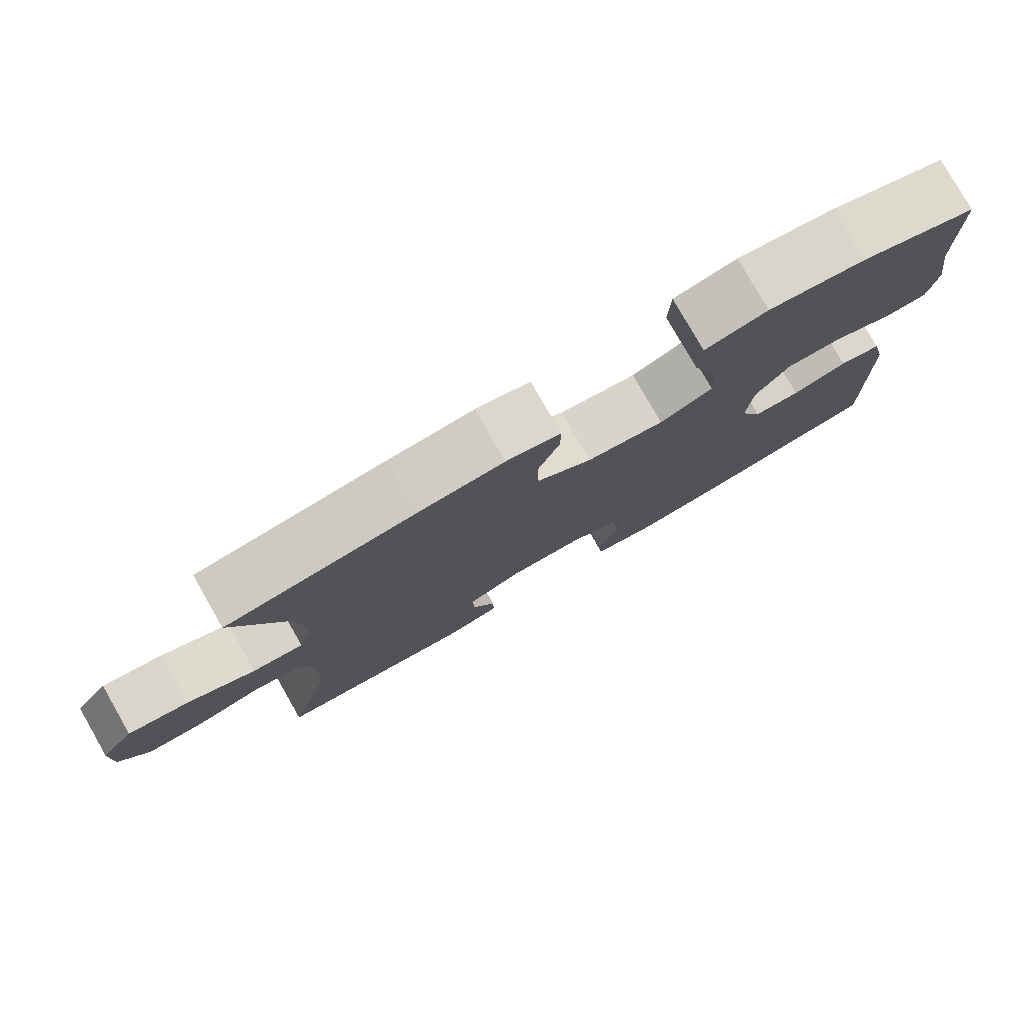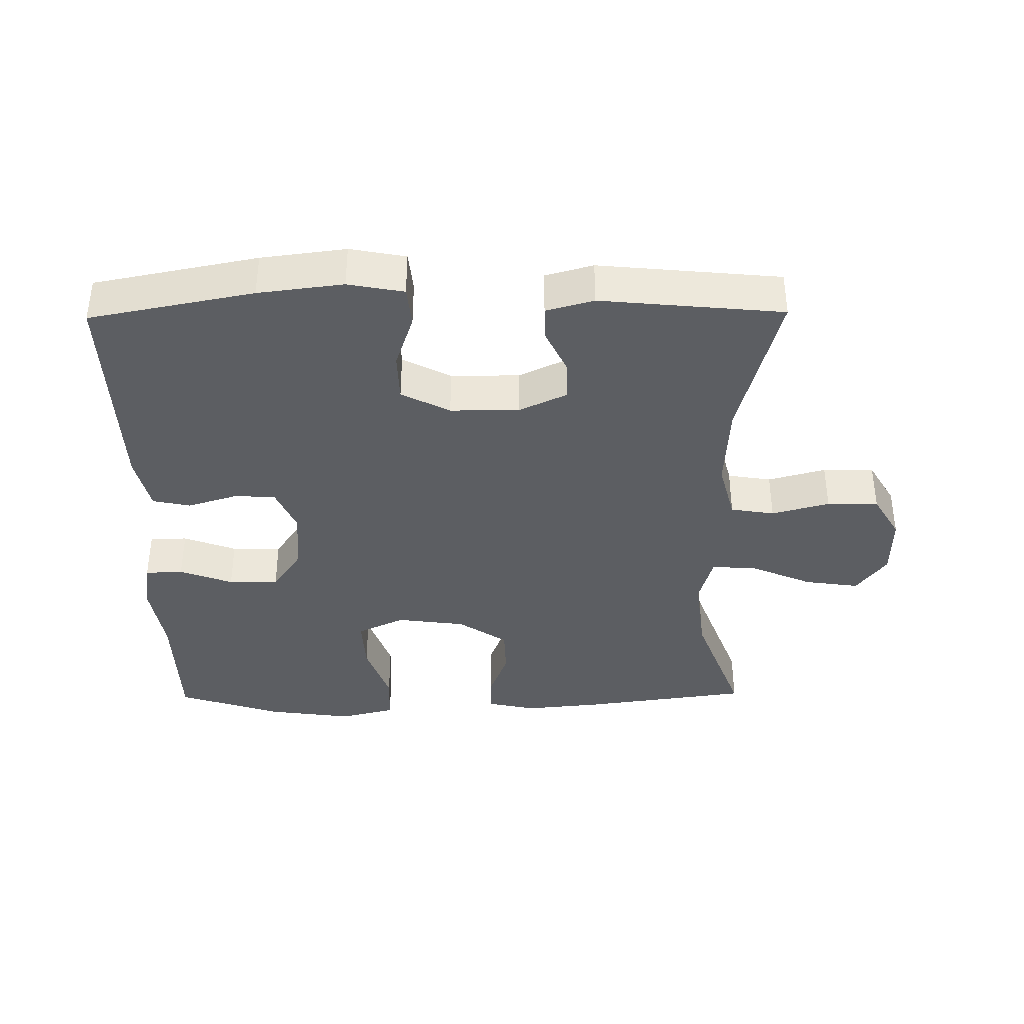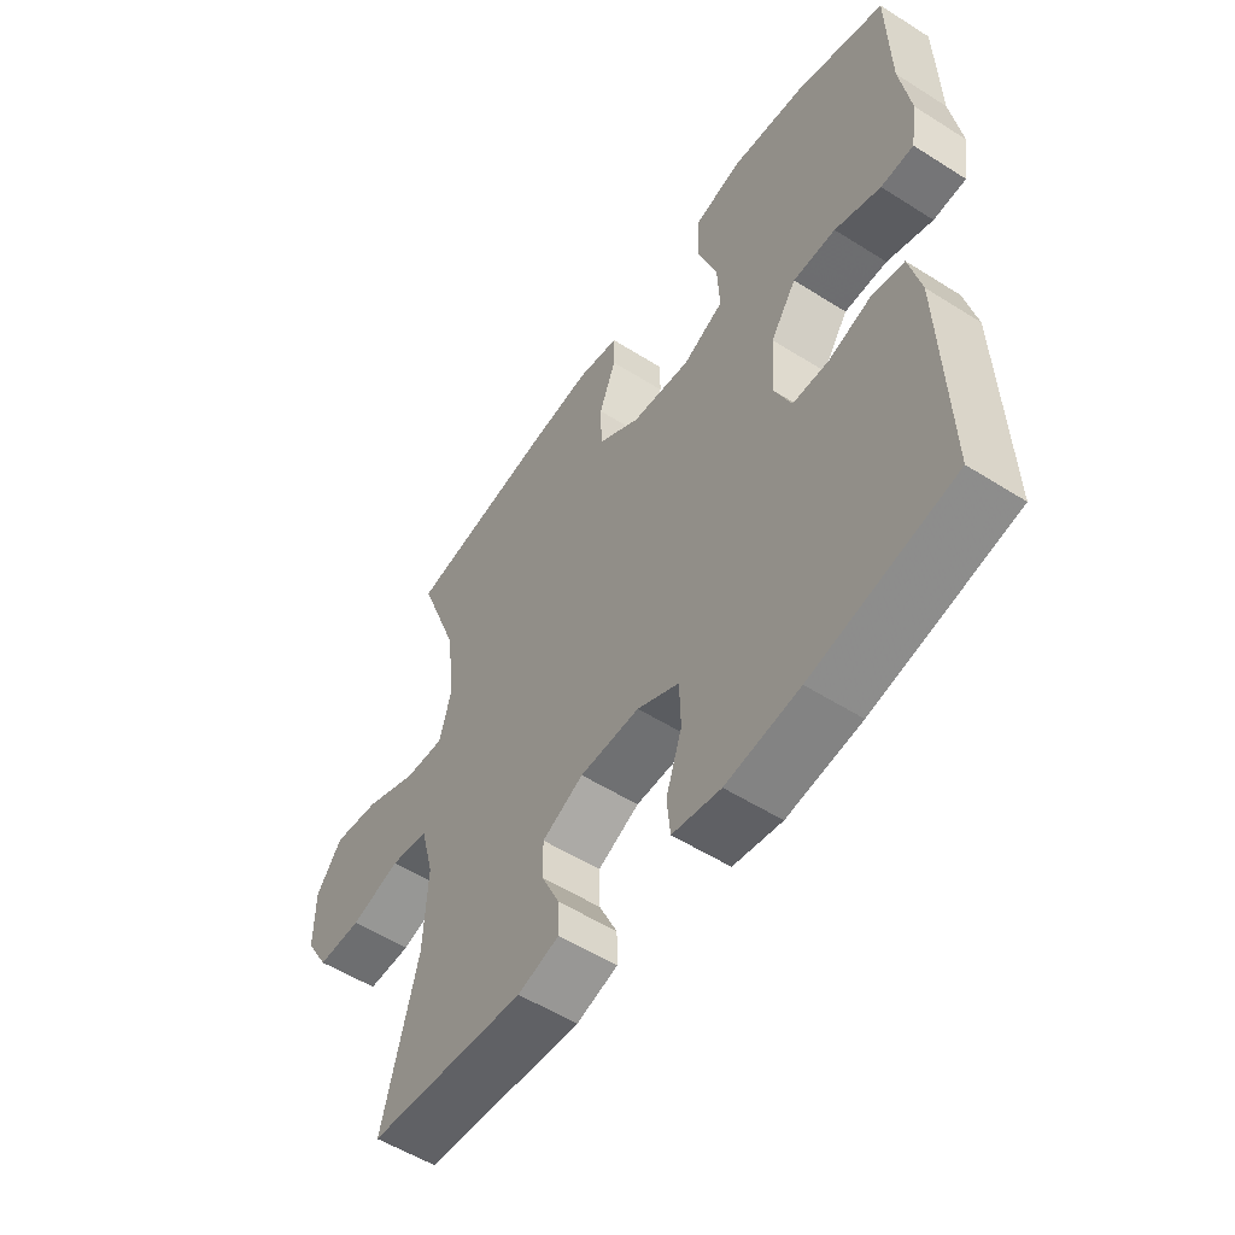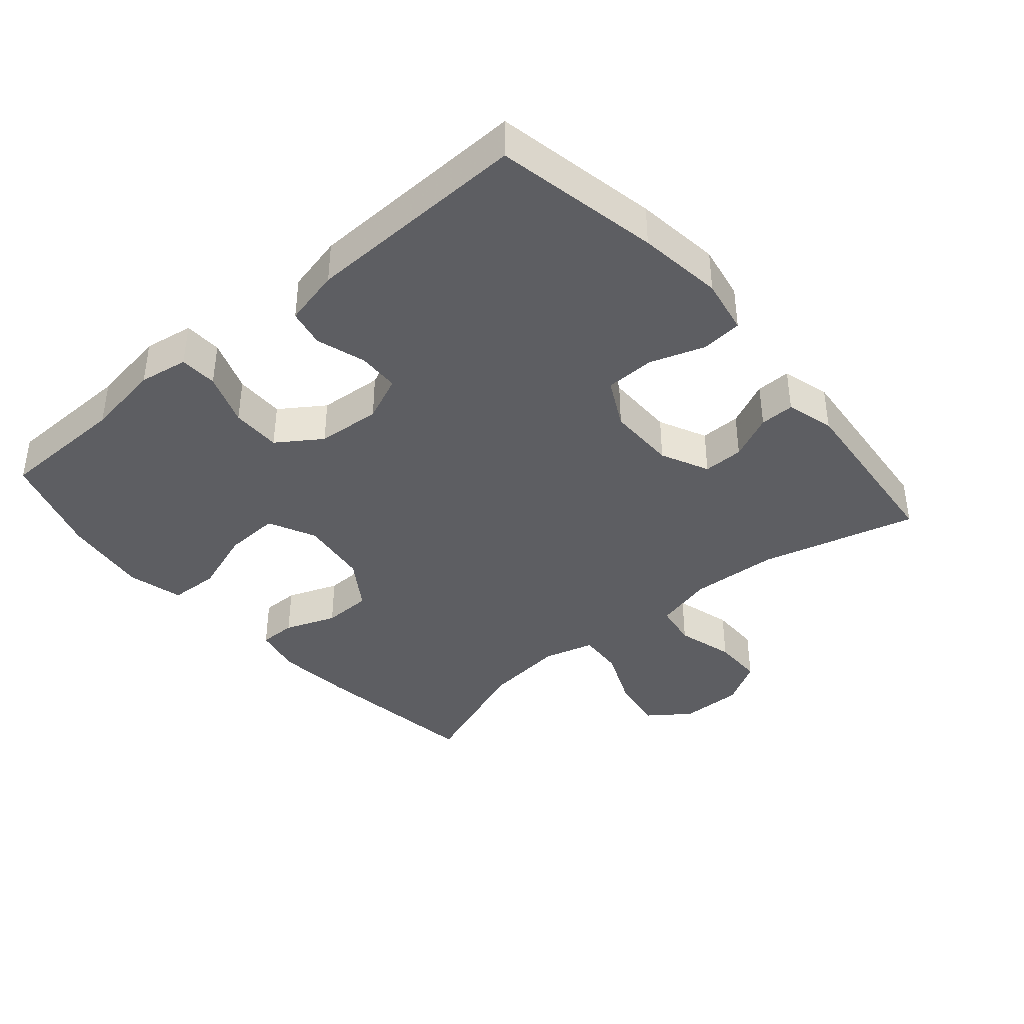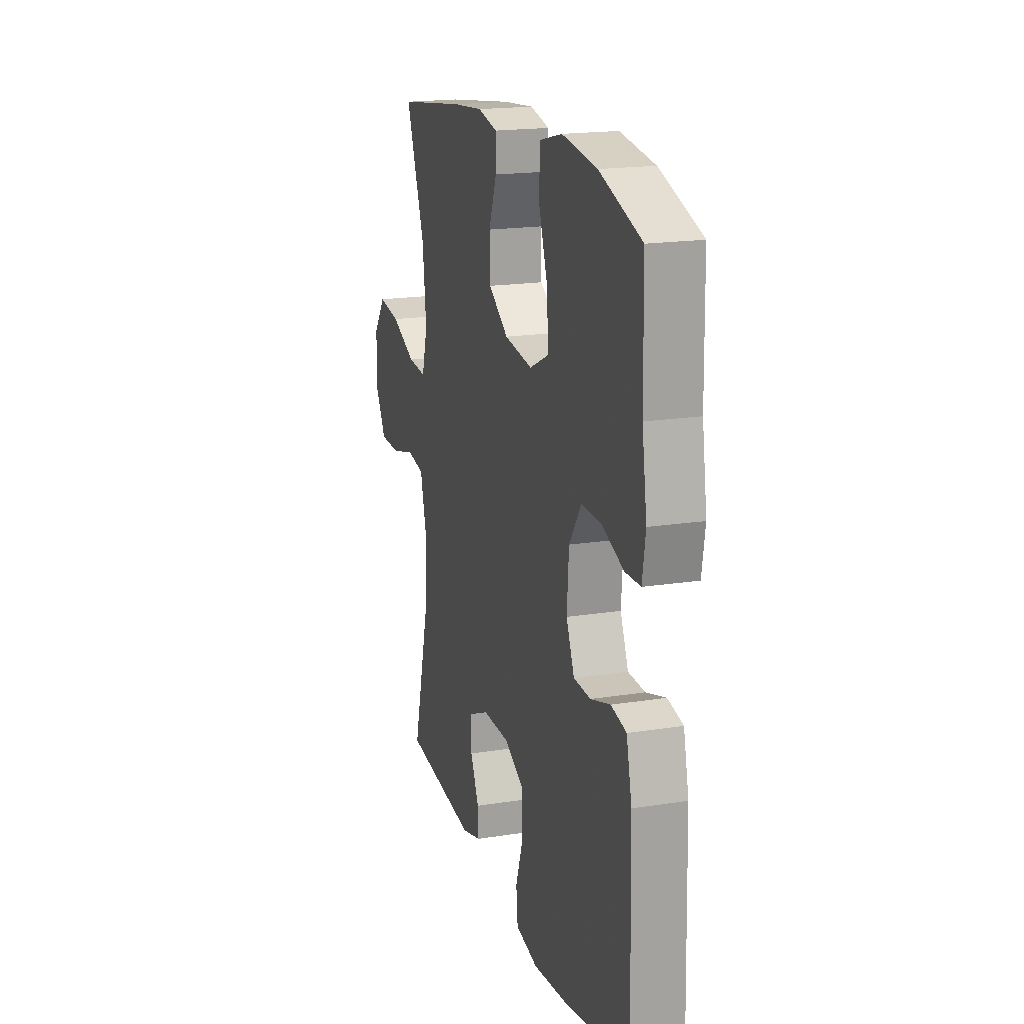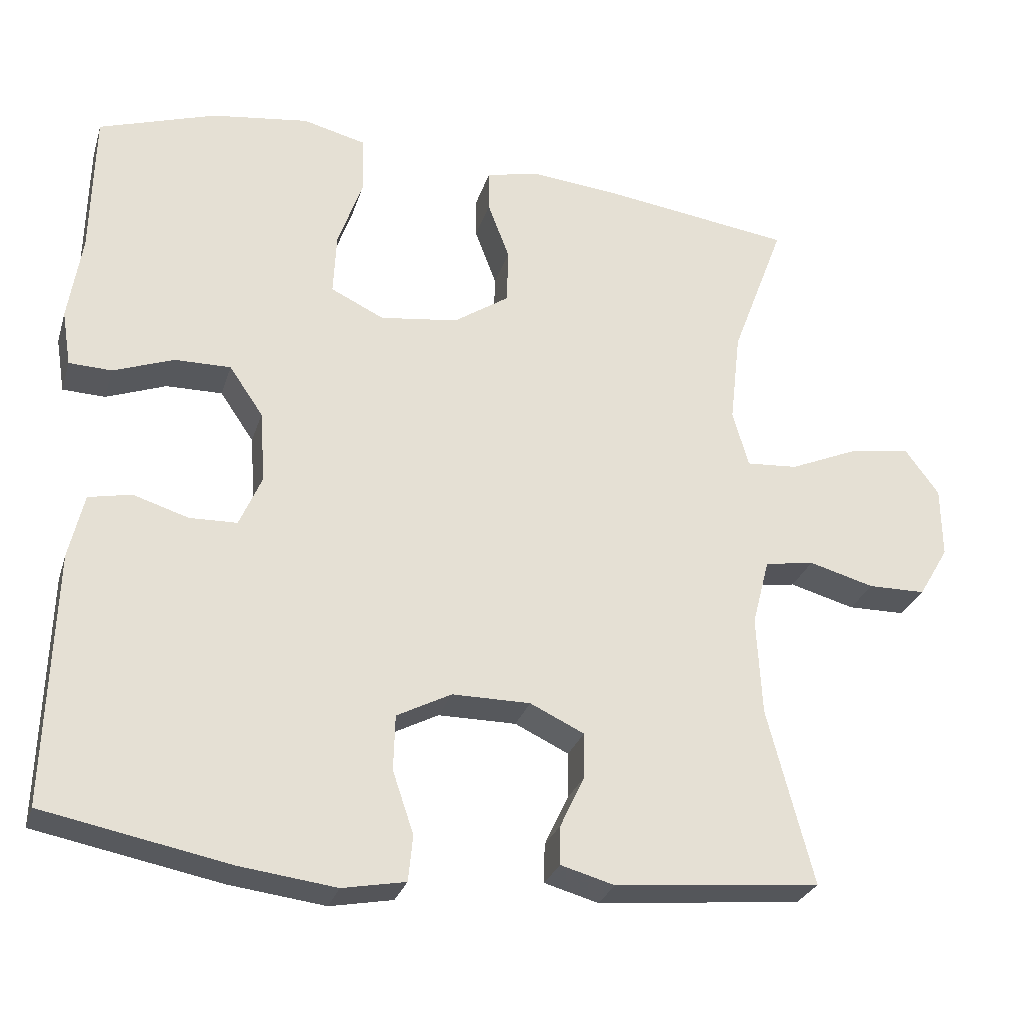
<metadata>
{"format":"obj","ext":"obj","renderer":"f3d","projection":"perspective","resolution":1024,"background":"white","views":[{"elev":79.3,"azim":-29.7,"up":"+Z"},{"elev":-37.9,"azim":-179.3,"up":"+Y"},{"elev":-54.8,"azim":56.2,"up":"+Z"},{"elev":-39.4,"azim":130.6,"up":"+Y"},{"elev":18.6,"azim":73.2,"up":"+Z"},{"elev":-28.1,"azim":164.1,"up":"+Z"}]}
</metadata>
<code>
v -0.5 0.07 -0.5
v -0.439 0.07 -0.265
v -0.432 0.07 -0.133
v -0.455 0.07 -0.044
v -0.521 0.07 -0.033
v -0.608 0.07 -0.057
v -0.685 0.07 -0.056
v -0.725 0.07 0.012
v -0.724 0.07 0.107
v -0.679 0.07 0.168
v -0.597 0.07 0.156
v -0.505 0.07 0.116
v -0.436 0.07 0.111
v -0.415 0.07 0.187
v -0.429 0.07 0.31
v -0.5 0.07 0.5
v -0.245 0.07 0.535
v -0.13 0.07 0.546
v -0.057 0.07 0.53
v -0.057 0.07 0.474
v -0.086 0.07 0.397
v -0.084 0.07 0.323
v -0.01 0.07 0.273
v 0.094 0.07 0.259
v 0.165 0.07 0.293
v 0.161 0.07 0.376
v 0.127 0.07 0.474
v 0.13 0.07 0.549
v 0.214 0.07 0.57
v 0.344 0.07 0.552
v 0.5 0.07 0.5
v 0.504 0.07 0.305
v 0.522 0.07 0.19
v 0.51 0.07 0.116
v 0.453 0.07 0.114
v 0.373 0.07 0.144
v 0.298 0.07 0.145
v 0.253 0.07 0.079
v 0.246 0.07 -0.017
v 0.276 0.07 -0.086
v 0.339 0.07 -0.088
v 0.413 0.07 -0.065
v 0.47 0.07 -0.077
v 0.49 0.07 -0.163
v 0.5 0.07 -0.5
v 0.253 0.07 -0.548
v 0.125 0.07 -0.564
v 0.041 0.07 -0.548
v 0.035 0.07 -0.487
v 0.063 0.07 -0.404
v 0.061 0.07 -0.33
v -0.012 0.07 -0.292
v -0.116 0.07 -0.292
v -0.188 0.07 -0.326
v -0.187 0.07 -0.387
v -0.155 0.07 -0.455
v -0.154 0.07 -0.507
v -0.226 0.07 -0.527
v -0.5 0 -0.5
v -0.439 0 -0.265
v -0.432 0 -0.133
v -0.455 0 -0.044
v -0.521 0 -0.033
v -0.608 0 -0.057
v -0.685 0 -0.056
v -0.725 0 0.012
v -0.724 0 0.107
v -0.679 0 0.168
v -0.597 0 0.156
v -0.505 0 0.116
v -0.436 0 0.111
v -0.415 0 0.187
v -0.429 0 0.31
v -0.5 0 0.5
v -0.245 0 0.535
v -0.13 0 0.546
v -0.057 0 0.53
v -0.057 0 0.474
v -0.086 0 0.397
v -0.084 0 0.323
v -0.01 0 0.273
v 0.094 0 0.259
v 0.165 0 0.293
v 0.161 0 0.376
v 0.127 0 0.474
v 0.13 0 0.549
v 0.214 0 0.57
v 0.344 0 0.552
v 0.5 0 0.5
v 0.504 0 0.305
v 0.522 0 0.19
v 0.51 0 0.116
v 0.453 0 0.114
v 0.373 0 0.144
v 0.298 0 0.145
v 0.253 0 0.079
v 0.246 0 -0.017
v 0.276 0 -0.086
v 0.339 0 -0.088
v 0.413 0 -0.065
v 0.47 0 -0.077
v 0.49 0 -0.163
v 0.5 0 -0.5
v 0.253 0 -0.548
v 0.125 0 -0.564
v 0.041 0 -0.548
v 0.035 0 -0.487
v 0.063 0 -0.404
v 0.061 0 -0.33
v -0.012 0 -0.292
v -0.116 0 -0.292
v -0.188 0 -0.326
v -0.187 0 -0.387
v -0.155 0 -0.455
v -0.154 0 -0.507
v -0.226 0 -0.527
f 58 1 2
f 57 58 2
f 56 57 2
f 55 56 2
f 54 55 2 3
f 53 54 3 4
f 52 53 4
f 51 52 4
f 48 49 50
f 47 48 50
f 46 47 50
f 45 46 50
f 44 45 50
f 43 44 50
f 42 43 50
f 41 42 50
f 40 41 50 51
f 39 40 51 4
f 34 35 36
f 33 34 36
f 32 33 36
f 32 36 37
f 31 32 37
f 30 31 37
f 29 30 37
f 28 29 37
f 27 28 37
f 26 27 37
f 25 26 37 38
f 19 20 21
f 18 19 21
f 17 18 21
f 16 17 21
f 15 16 21
f 14 15 21 22
f 13 14 22 23
f 10 11 12
f 9 10 12
f 8 9 12
f 7 8 12
f 6 7 12
f 5 6 12
f 5 12 13
f 13 23 24
f 5 13 24
f 4 5 24
f 25 38 39
f 24 25 39
f 4 24 39
f 60 59 116
f 60 116 115
f 60 115 114
f 60 114 113
f 61 60 113 112
f 62 61 112 111
f 62 111 110
f 62 110 109
f 108 107 106
f 108 106 105
f 108 105 104
f 108 104 103
f 108 103 102
f 108 102 101
f 108 101 100
f 108 100 99
f 109 108 99 98
f 62 109 98 97
f 94 93 92
f 94 92 91
f 94 91 90
f 95 94 90
f 95 90 89
f 95 89 88
f 95 88 87
f 95 87 86
f 95 86 85
f 95 85 84
f 96 95 84 83
f 79 78 77
f 79 77 76
f 79 76 75
f 79 75 74
f 79 74 73
f 80 79 73 72
f 81 80 72 71
f 70 69 68
f 70 68 67
f 70 67 66
f 70 66 65
f 70 65 64
f 70 64 63
f 71 70 63
f 82 81 71
f 82 71 63
f 82 63 62
f 97 96 83
f 97 83 82
f 97 82 62
f 1 59 60 2
f 2 60 61 3
f 3 61 62 4
f 4 62 63 5
f 5 63 64 6
f 6 64 65 7
f 7 65 66 8
f 8 66 67 9
f 9 67 68 10
f 10 68 69 11
f 11 69 70 12
f 12 70 71 13
f 13 71 72 14
f 14 72 73 15
f 15 73 74 16
f 16 74 75 17
f 17 75 76 18
f 18 76 77 19
f 19 77 78 20
f 20 78 79 21
f 21 79 80 22
f 22 80 81 23
f 23 81 82 24
f 24 82 83 25
f 25 83 84 26
f 26 84 85 27
f 27 85 86 28
f 28 86 87 29
f 29 87 88 30
f 30 88 89 31
f 31 89 90 32
f 32 90 91 33
f 33 91 92 34
f 34 92 93 35
f 35 93 94 36
f 36 94 95 37
f 37 95 96 38
f 38 96 97 39
f 39 97 98 40
f 40 98 99 41
f 41 99 100 42
f 42 100 101 43
f 43 101 102 44
f 44 102 103 45
f 45 103 104 46
f 46 104 105 47
f 47 105 106 48
f 48 106 107 49
f 49 107 108 50
f 50 108 109 51
f 51 109 110 52
f 52 110 111 53
f 53 111 112 54
f 54 112 113 55
f 55 113 114 56
f 56 114 115 57
f 57 115 116 58
f 58 116 59 1

</code>
